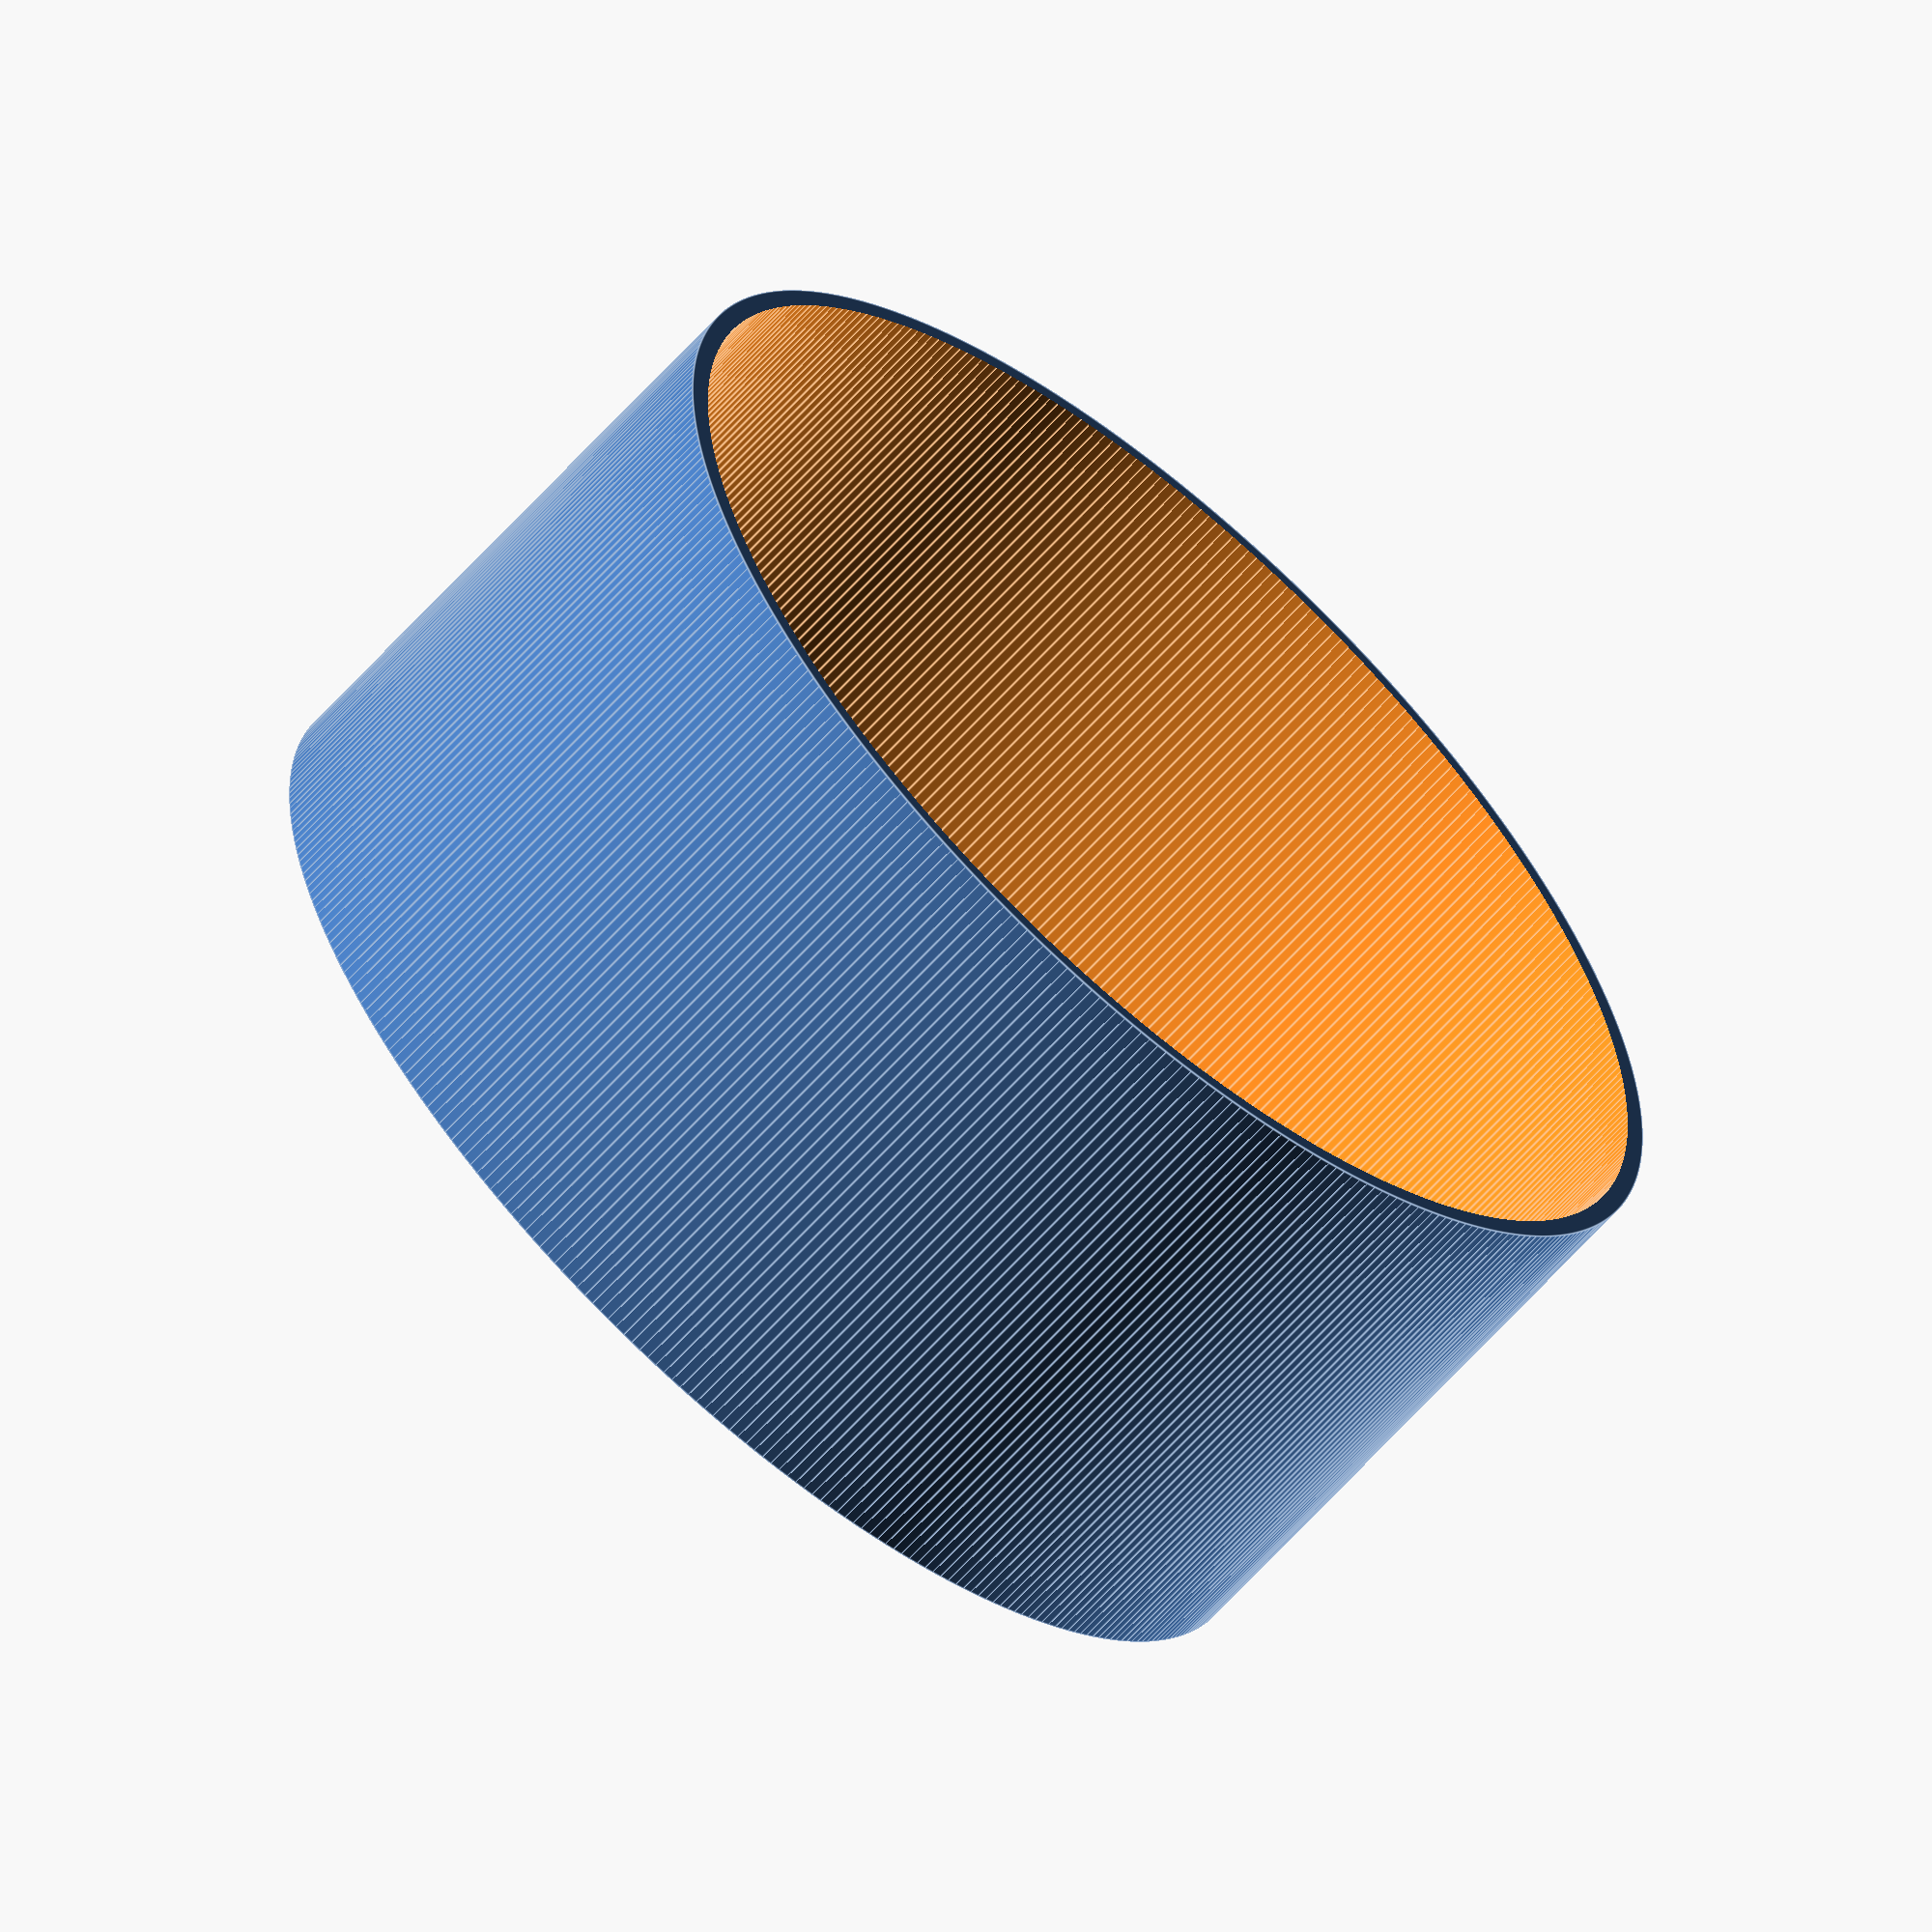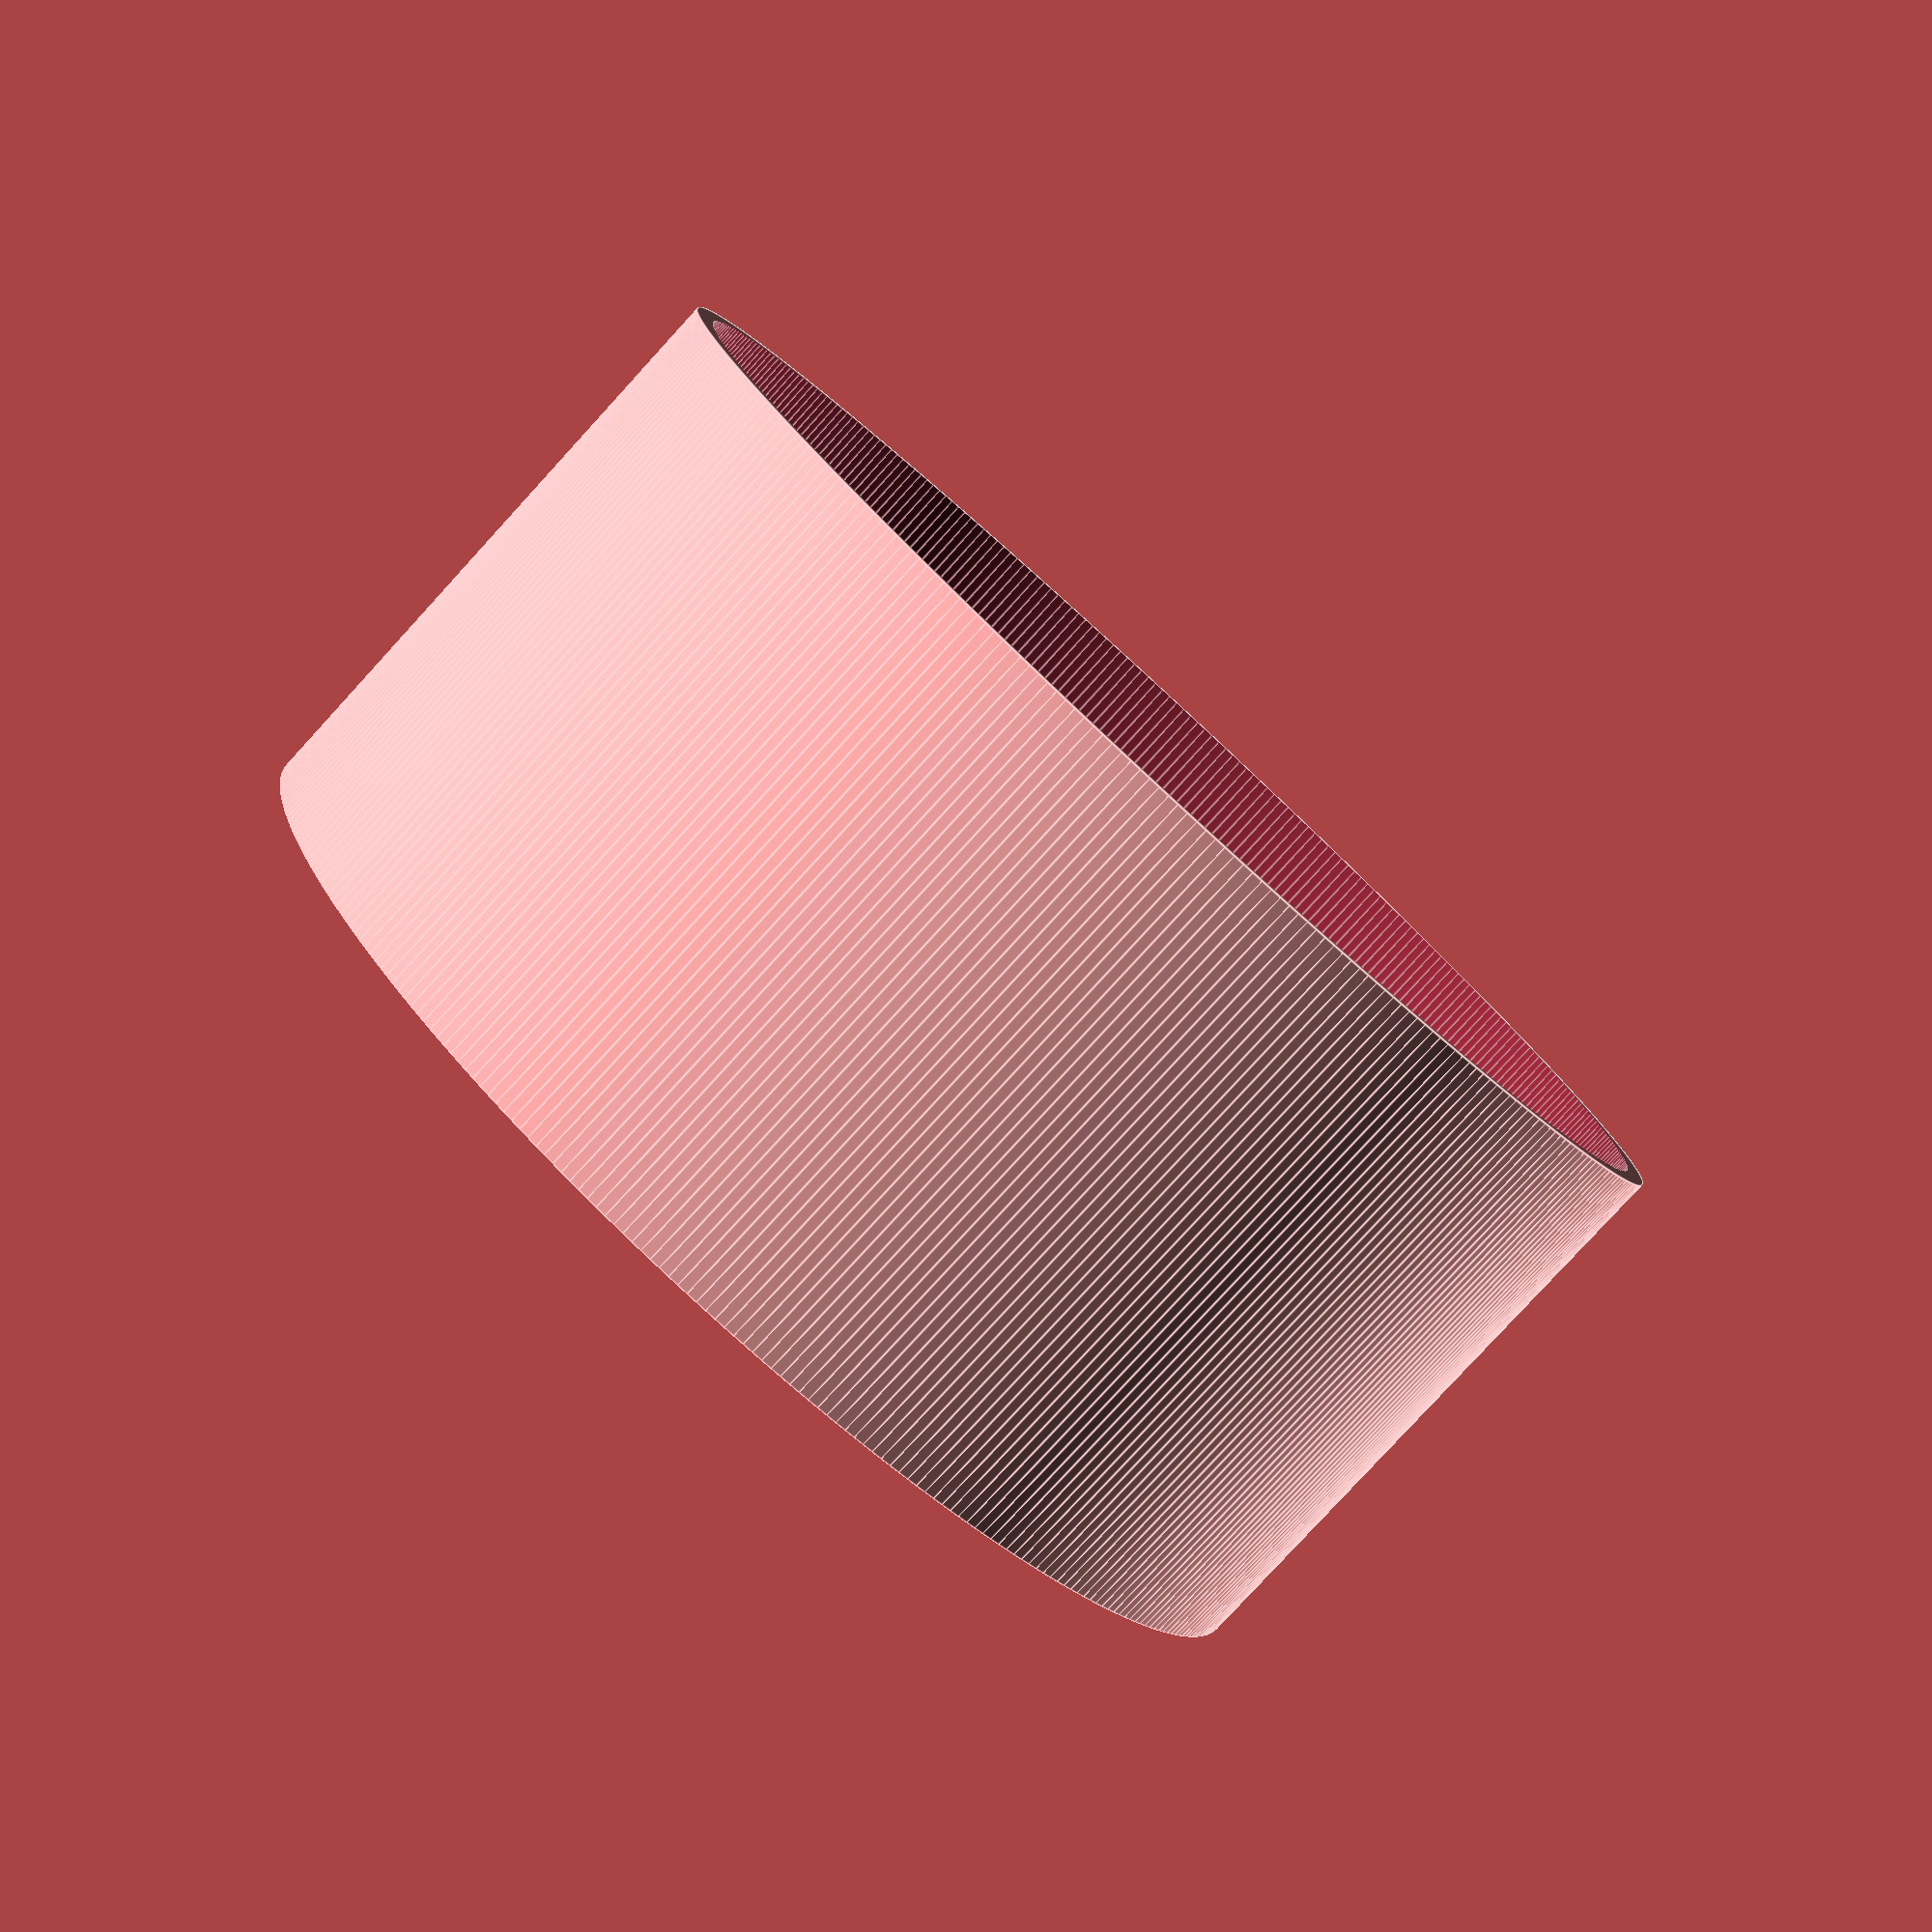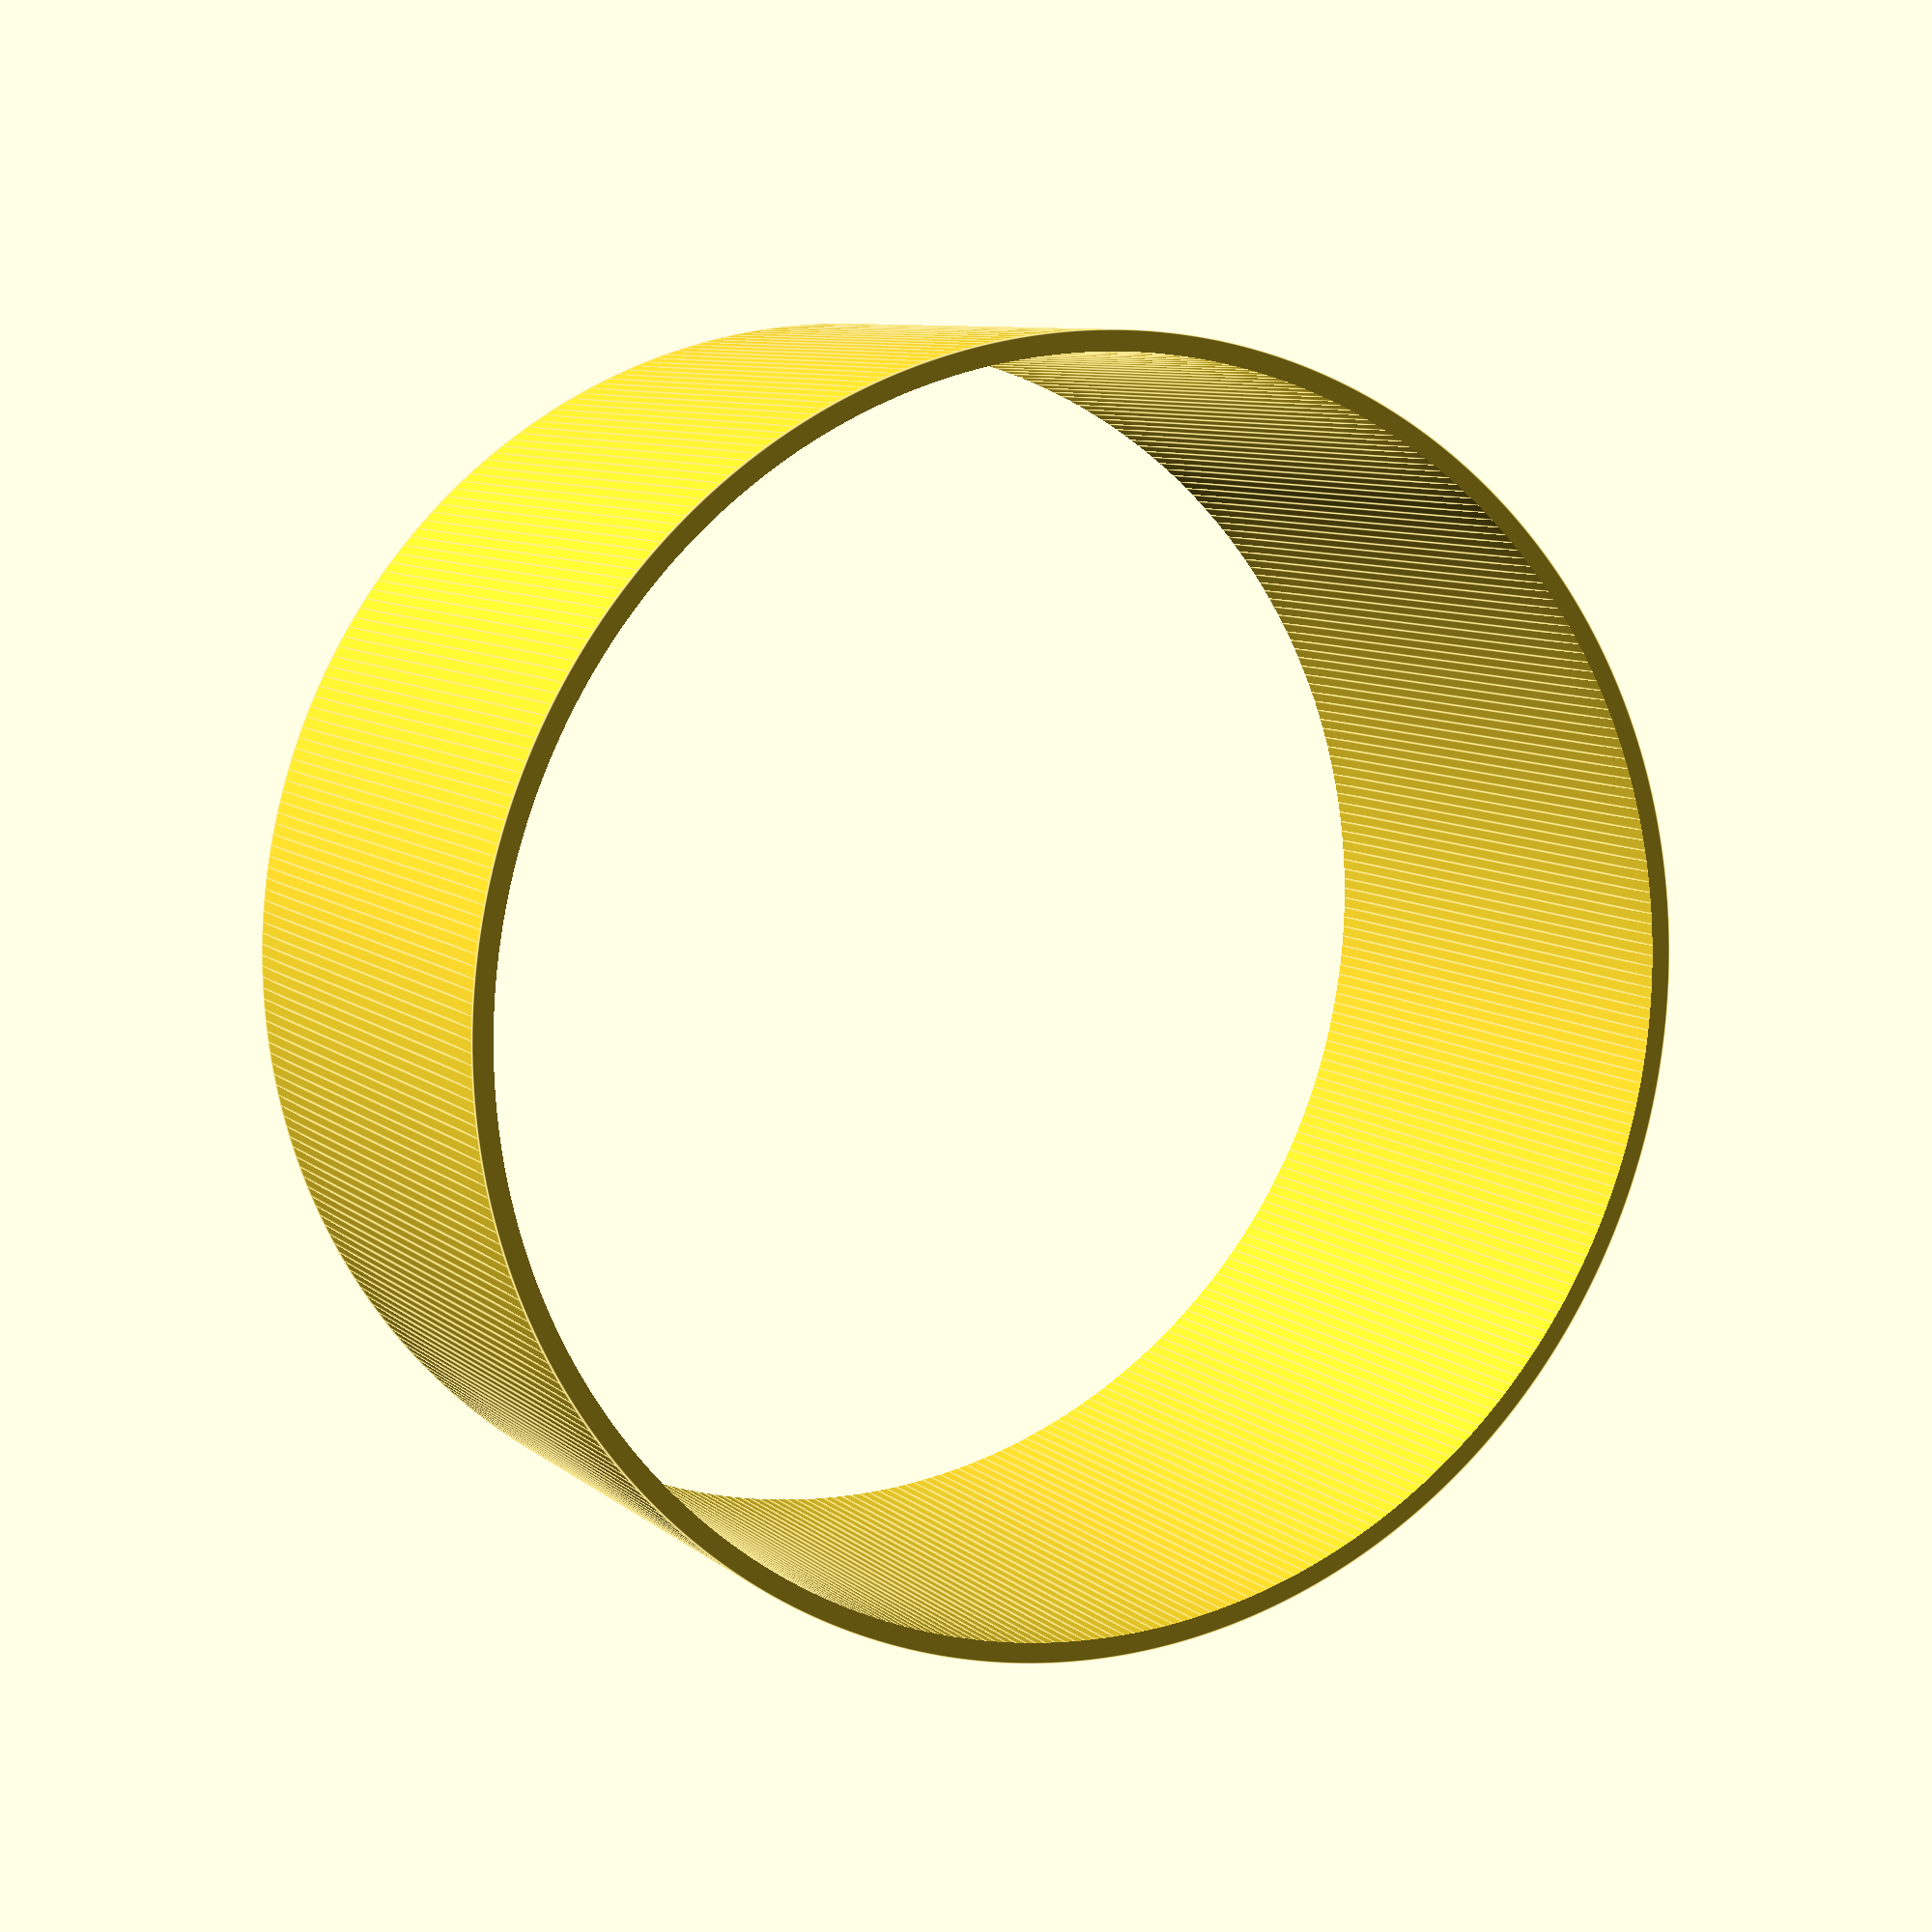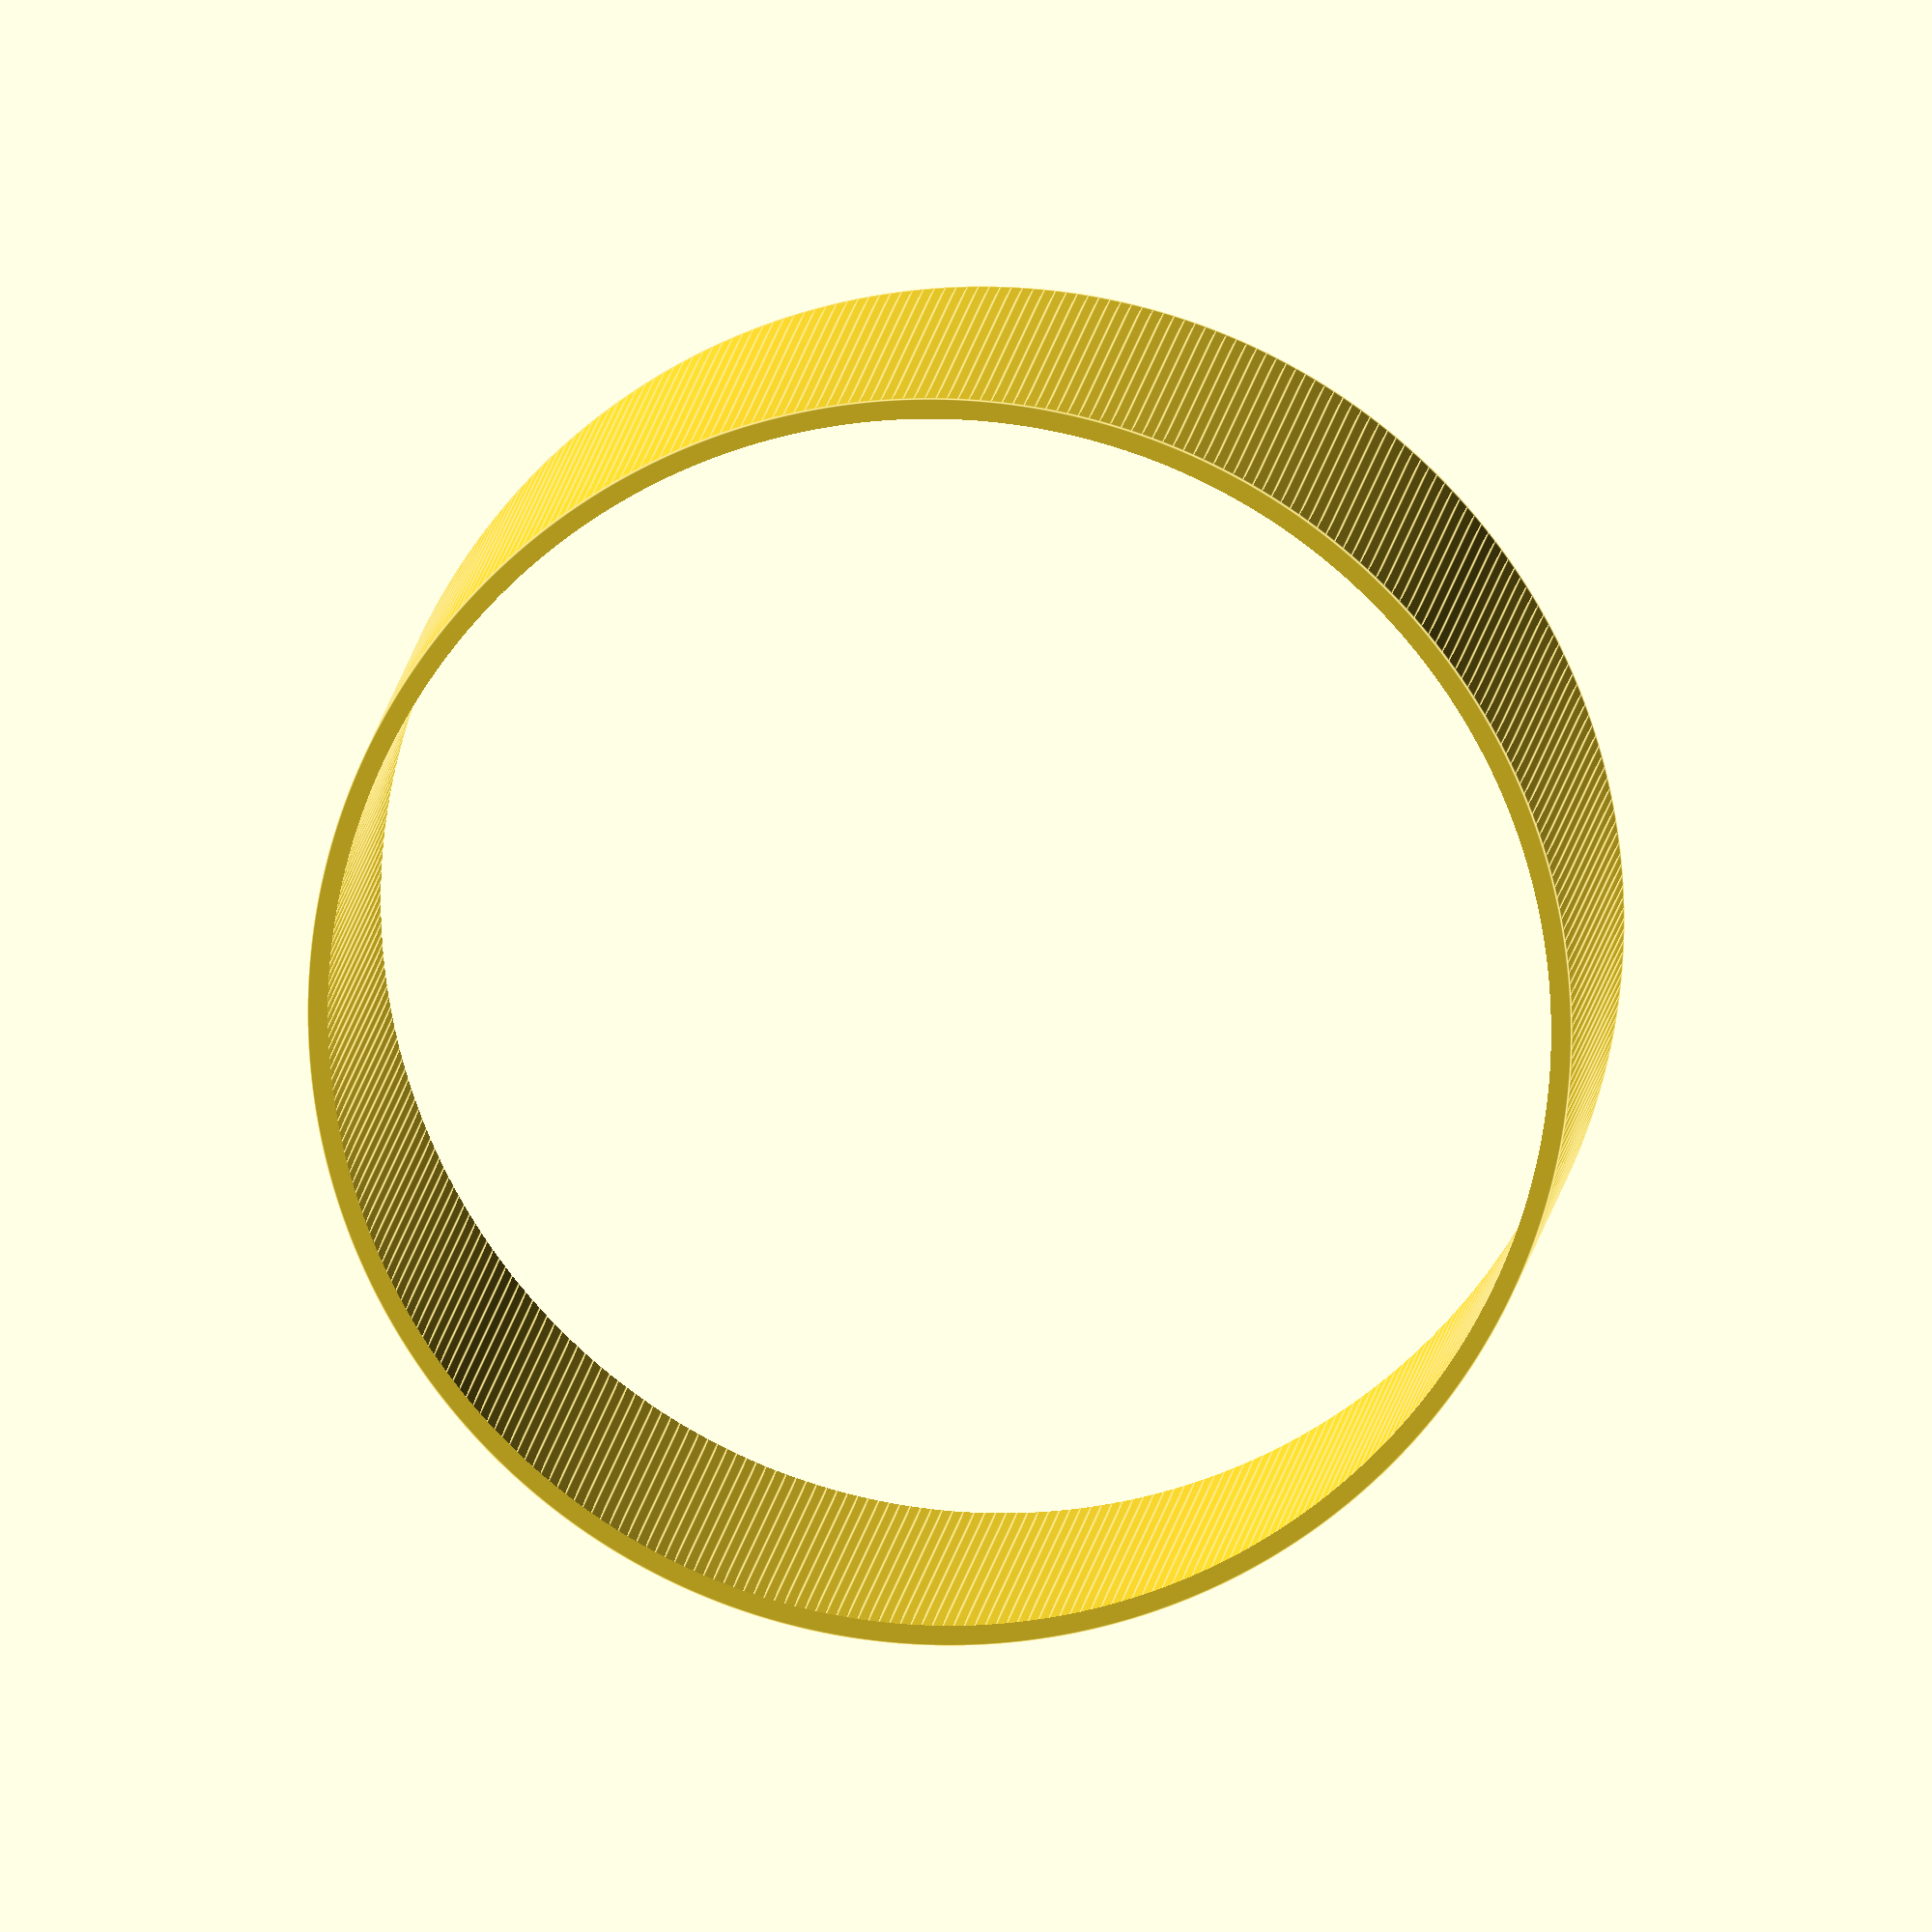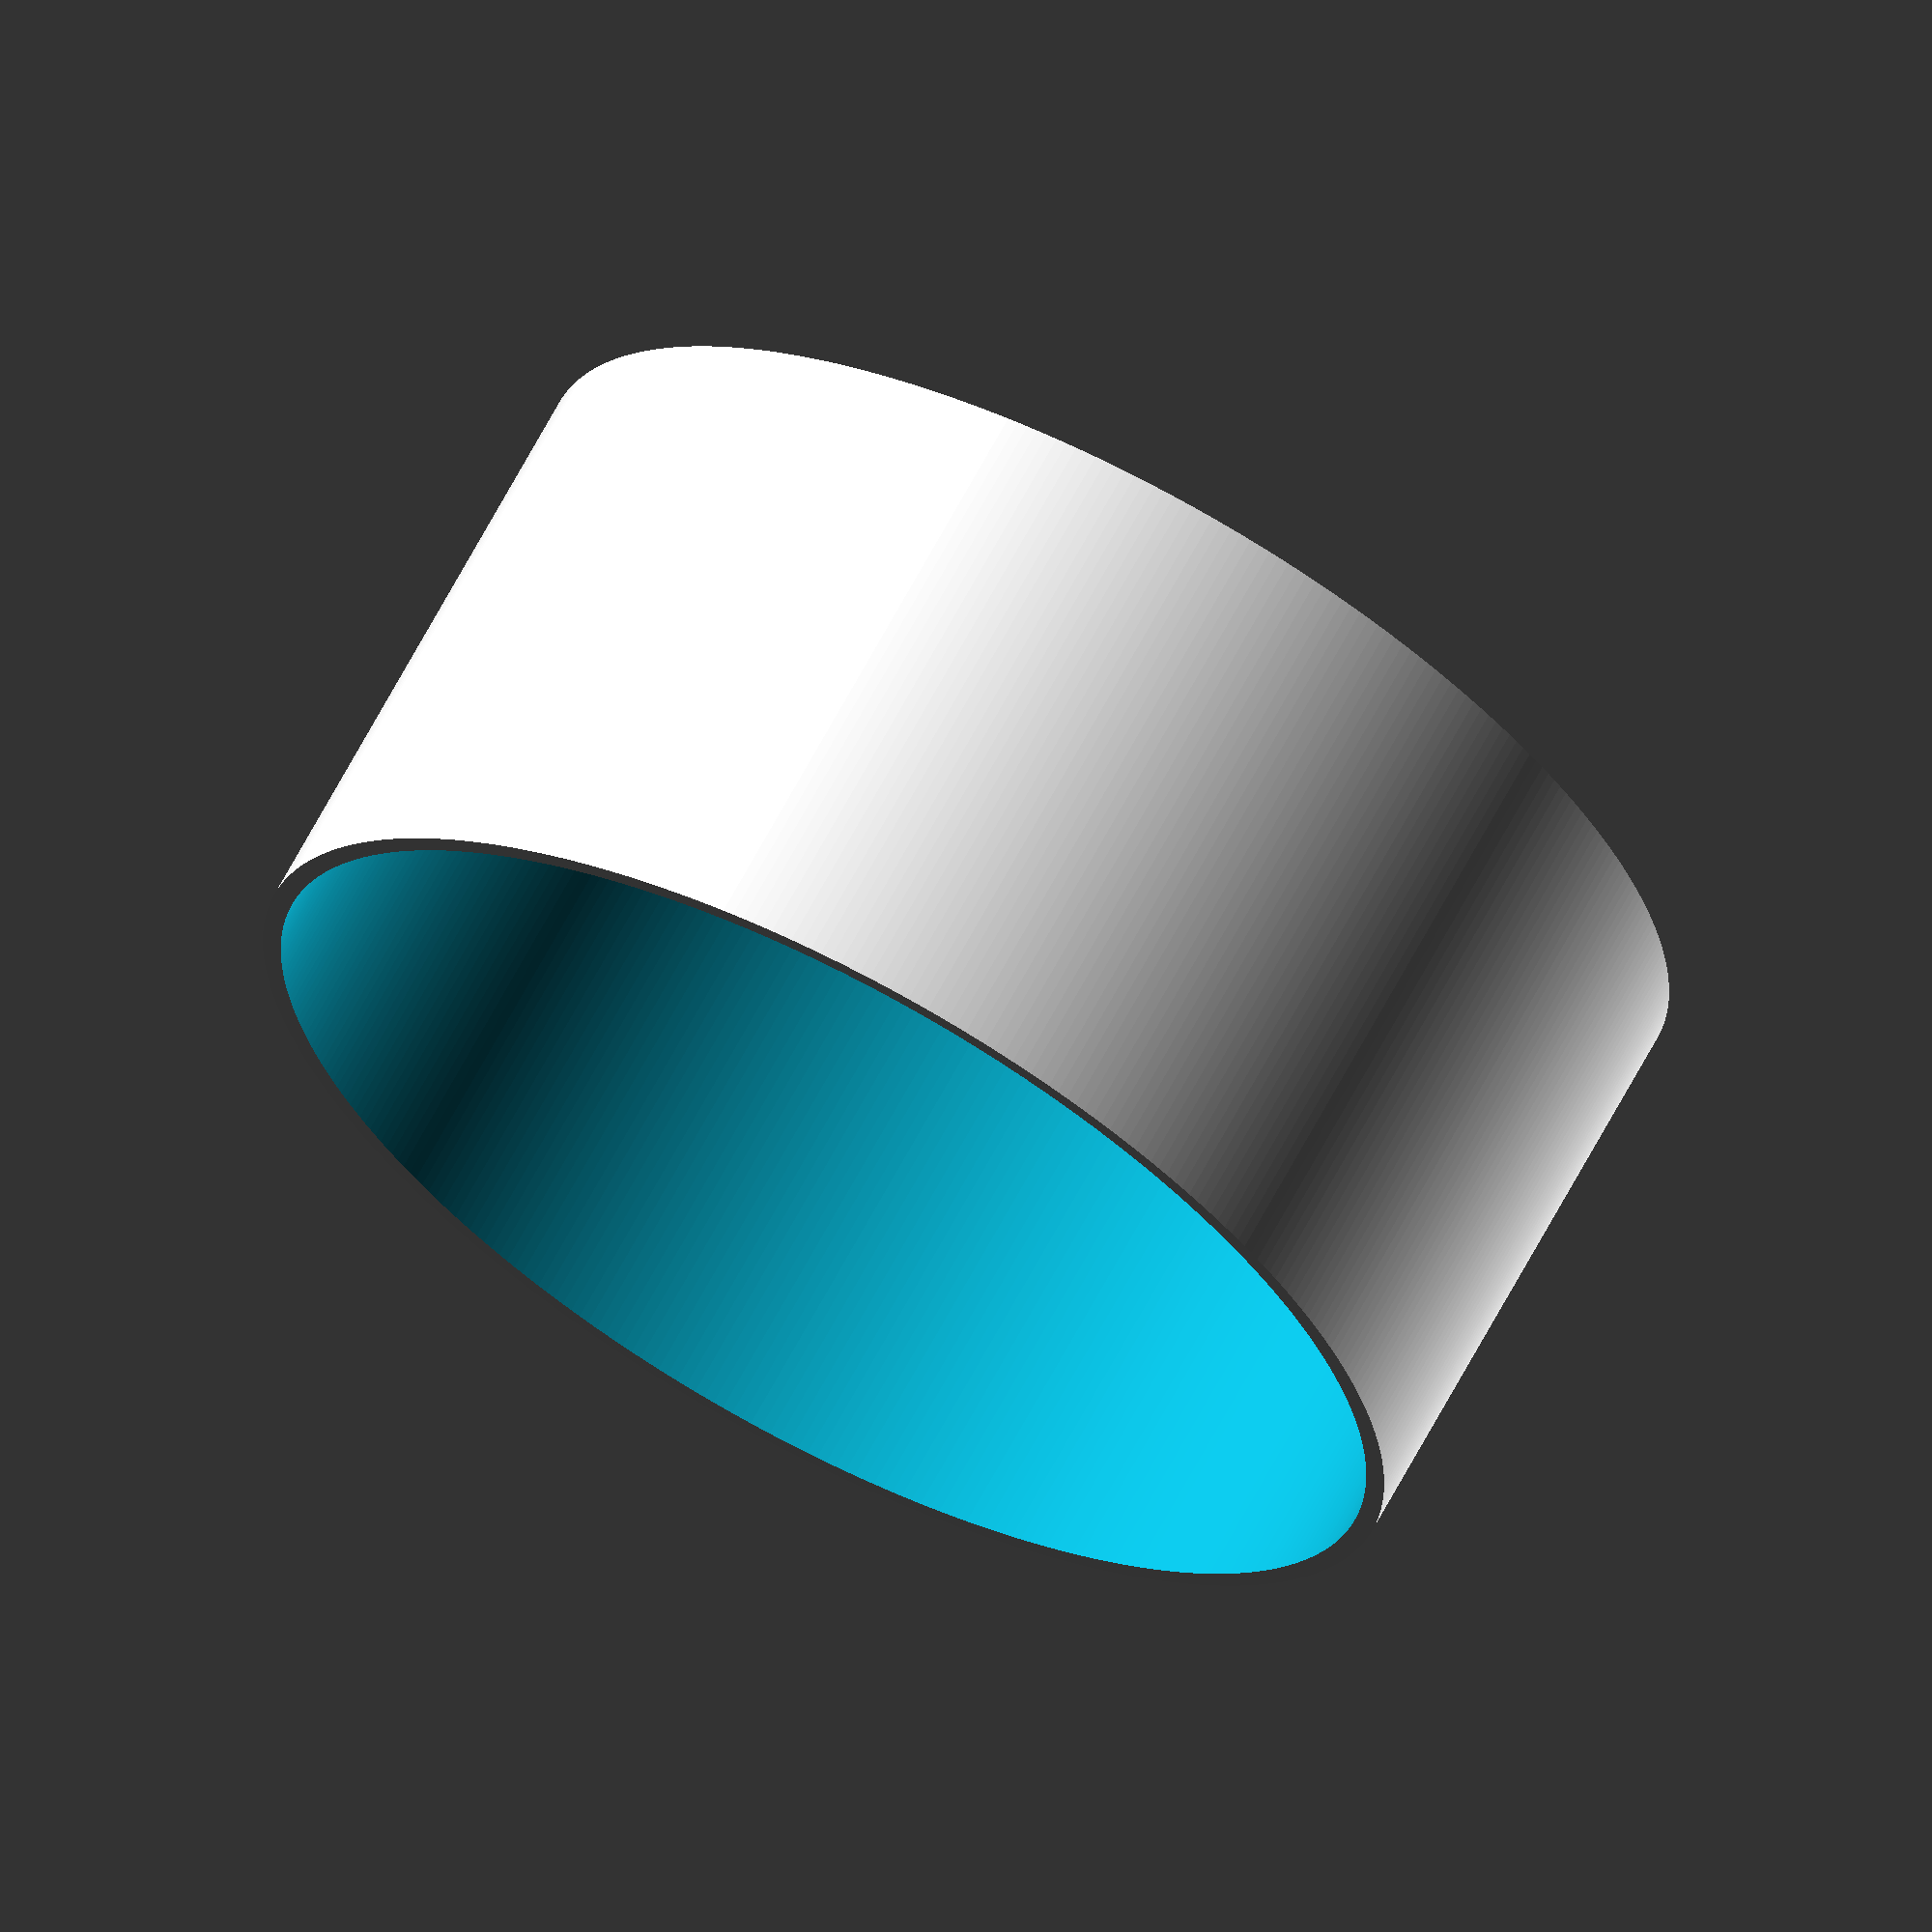
<openscad>
size = 125;
thickness = 2;
length = 60;
holesize = 4.2;
holecount = 16;
ringwidth = 20;
ringheight = 5;

$fn=360;

module make_ring_of (radius, count) {
    for (a = [0: count -1]){
        angle = a * 360 /count;
        
        translate (radius * [sin(angle), -cos(angle), 0])
            rotate ([0, 0, angle])
                children ();
    }
}



translate ([0,0,2]){
    difference (){
        cylinder (h=length, r=size/2);
   
        translate([0, 0, -1]) {
            cylinder (h=length+3, r=size/2-thickness);
        }
    }
}




</openscad>
<views>
elev=62.8 azim=299.8 roll=138.5 proj=o view=edges
elev=260.7 azim=50.2 roll=42.5 proj=p view=edges
elev=351.9 azim=63.0 roll=154.2 proj=p view=edges
elev=349.3 azim=124.3 roll=185.0 proj=o view=edges
elev=113.9 azim=49.3 roll=332.1 proj=o view=solid
</views>
